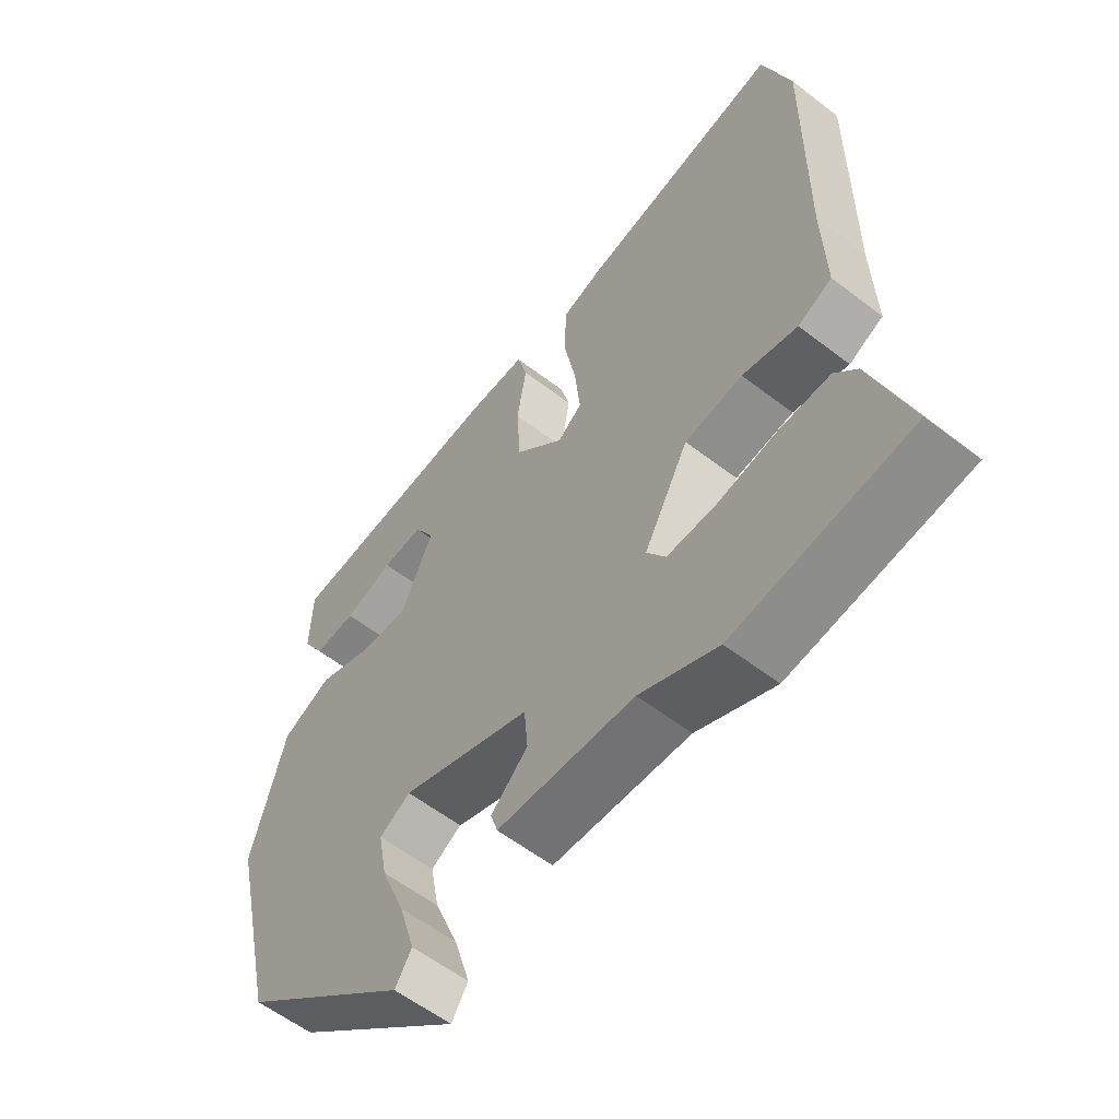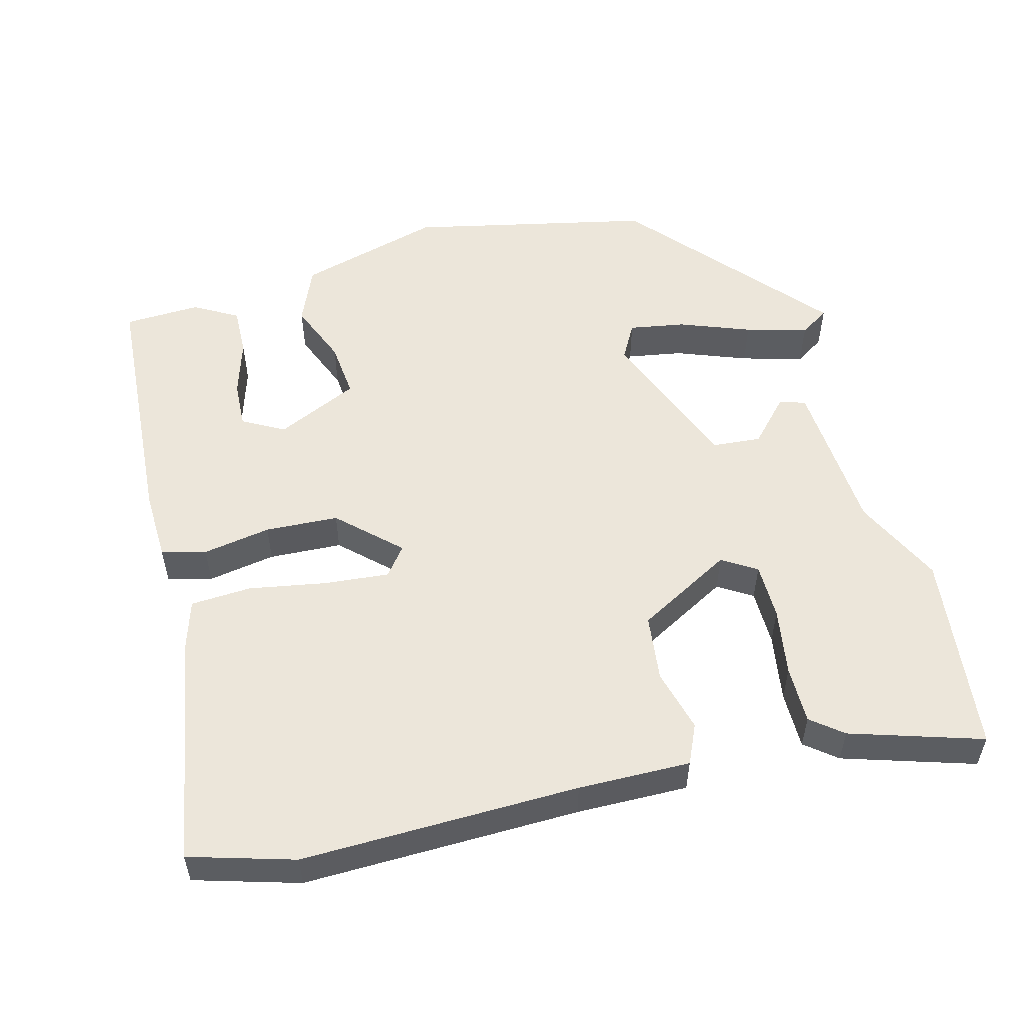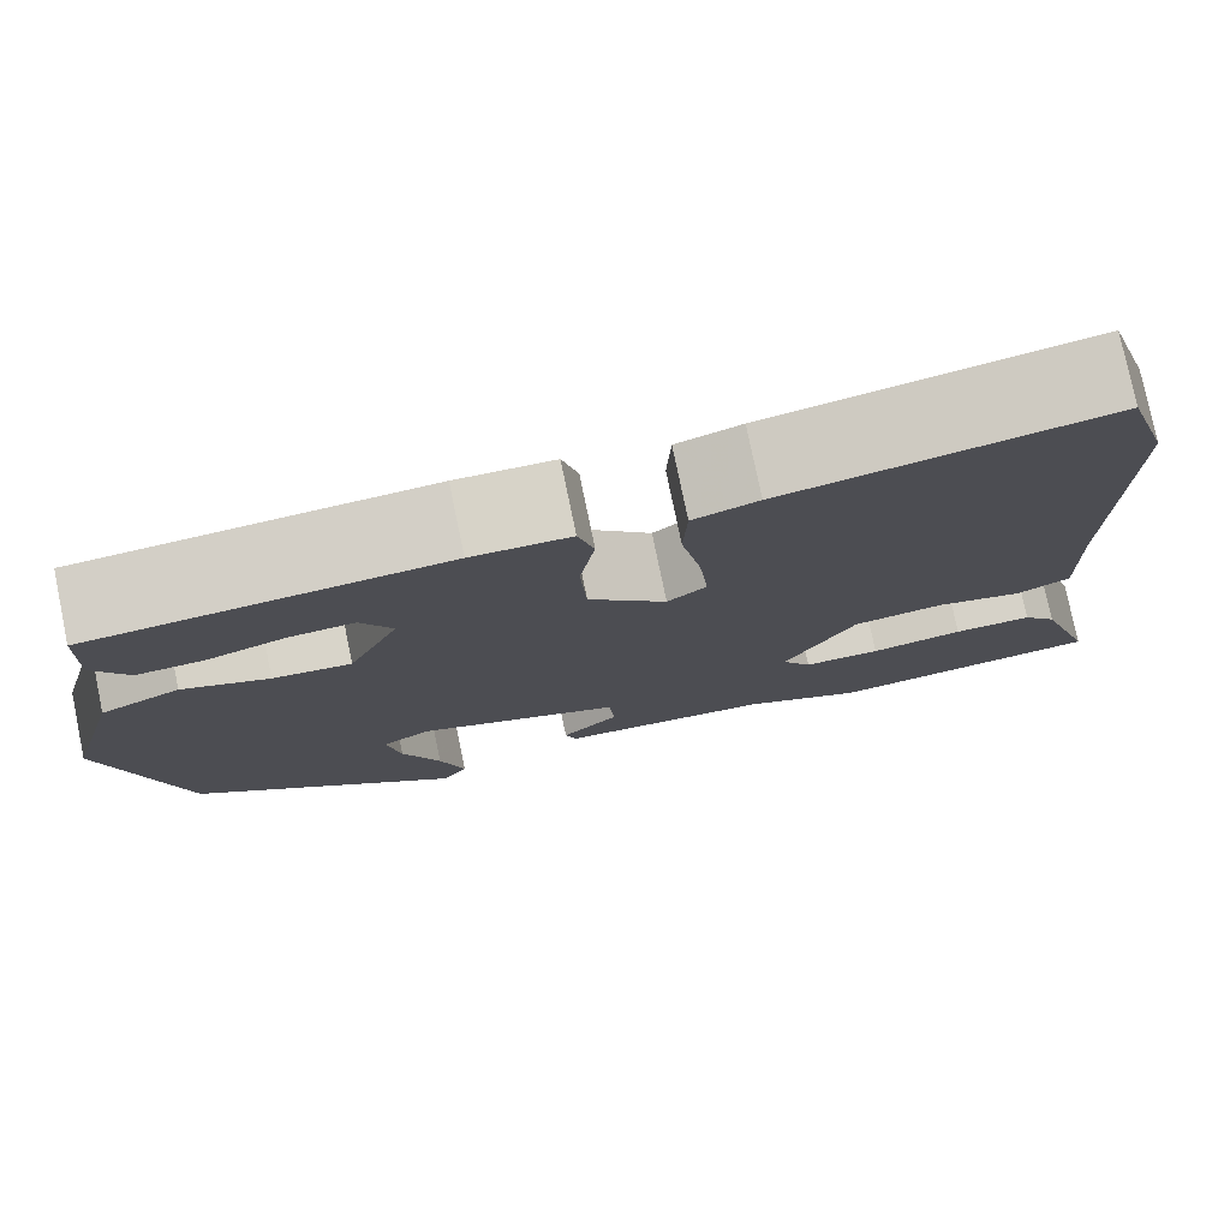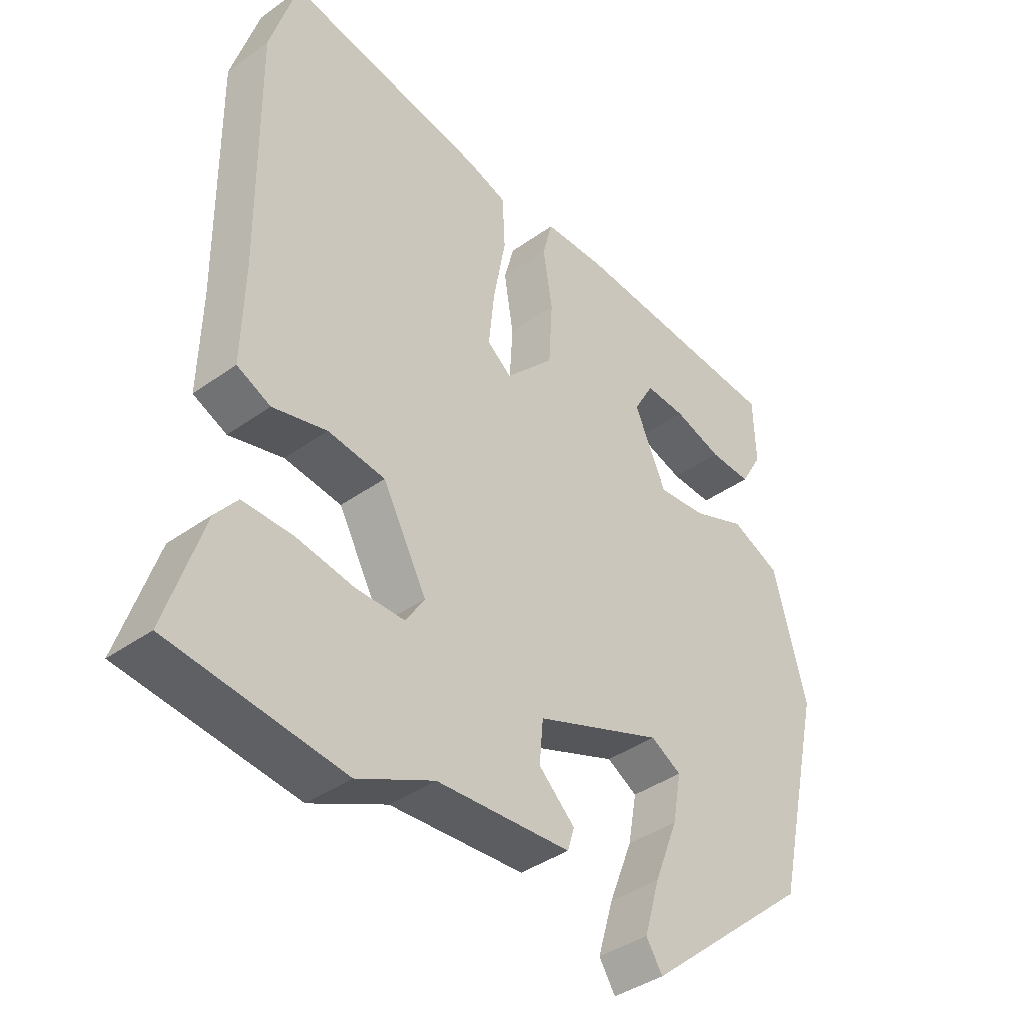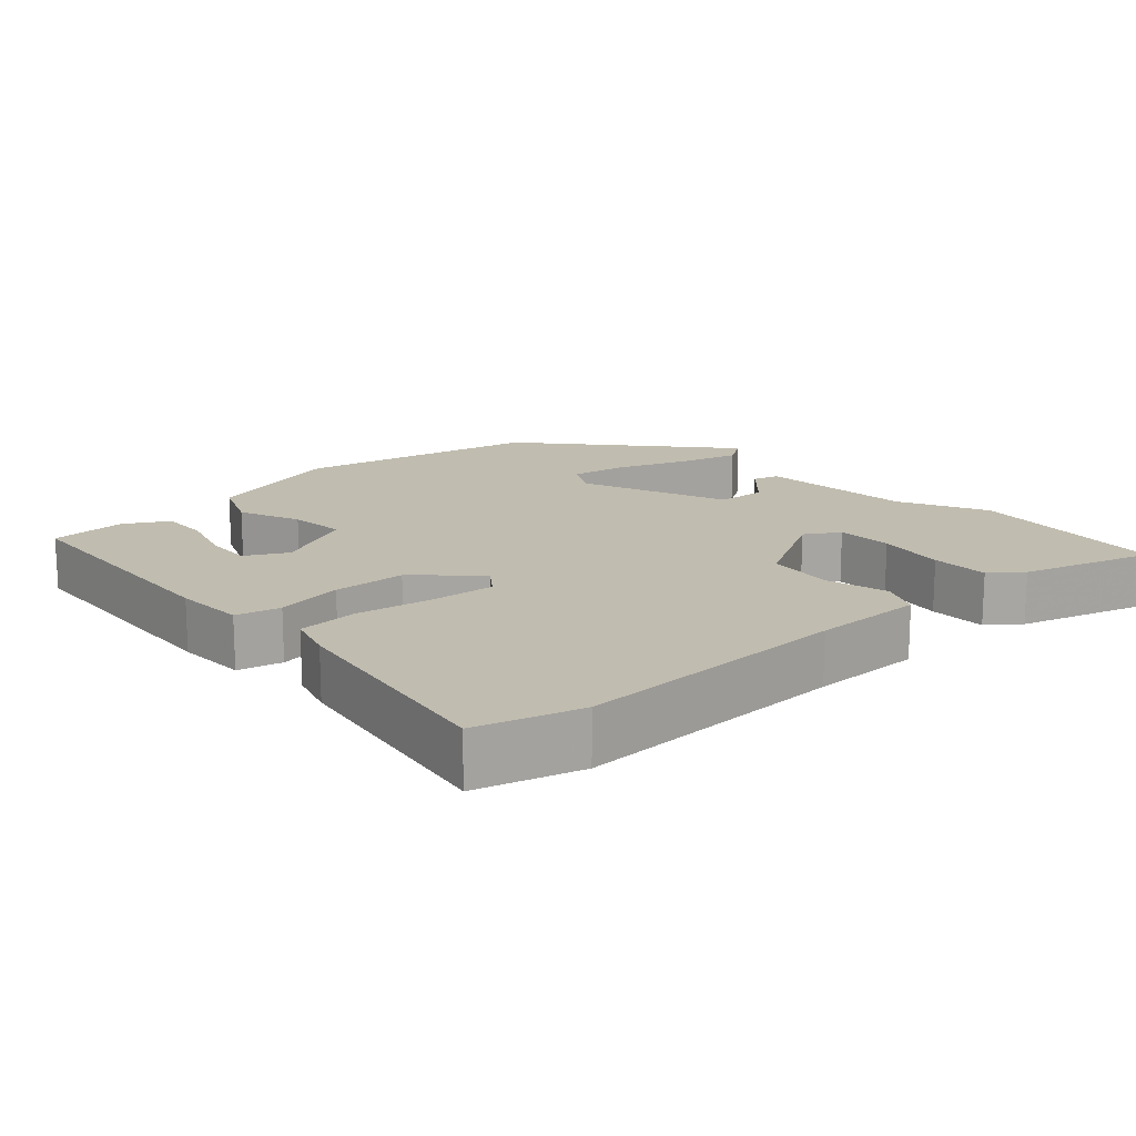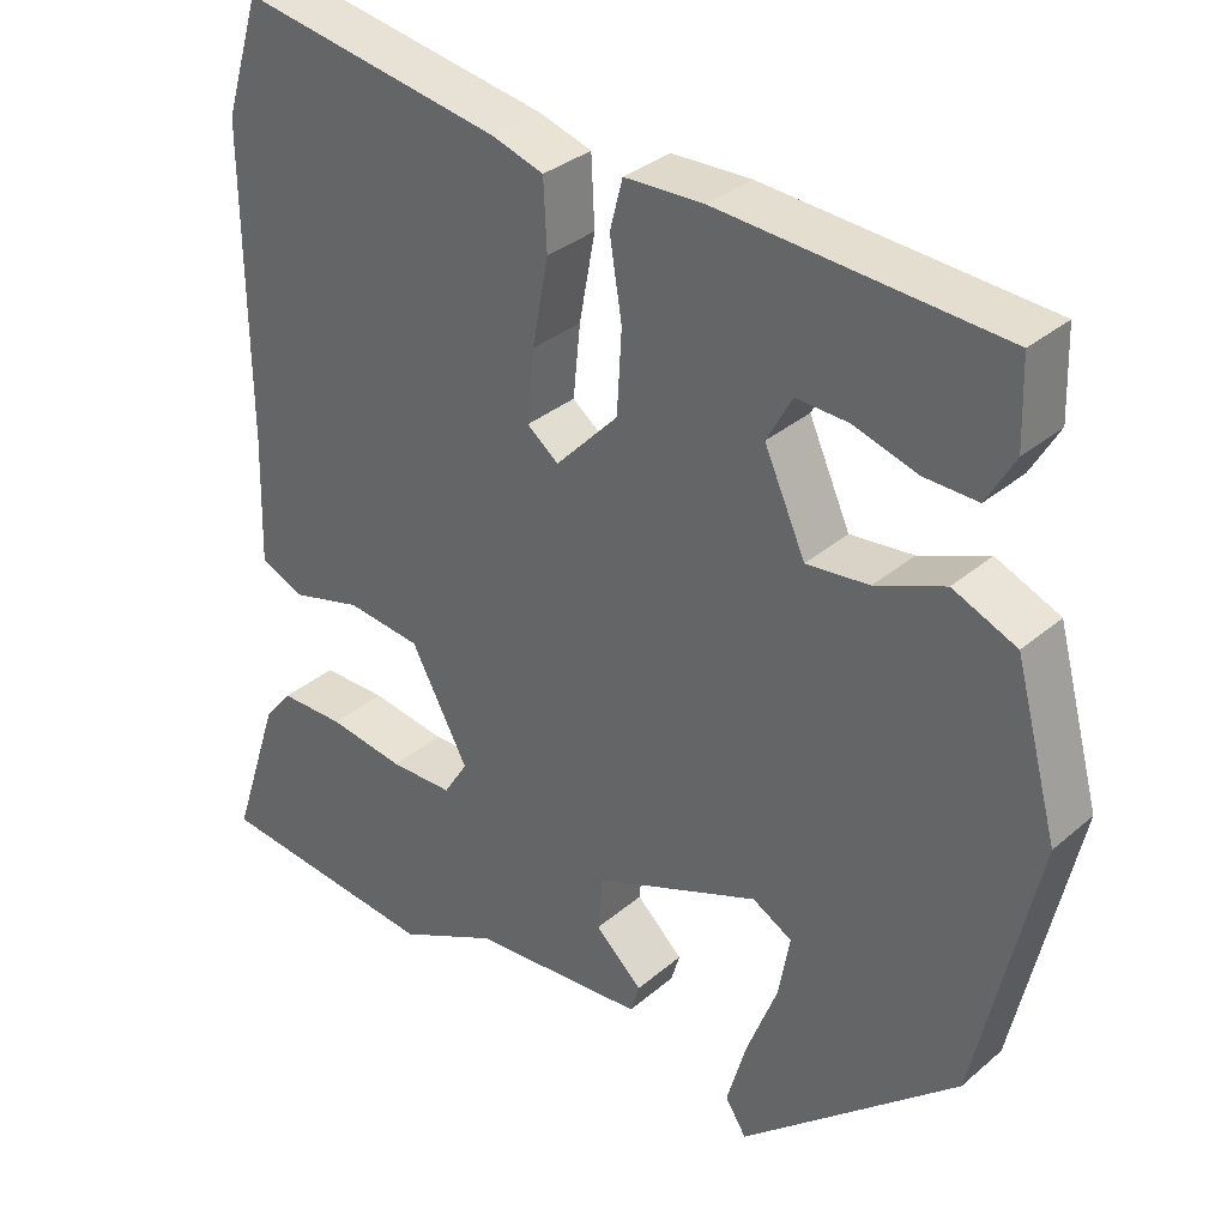
<metadata>
{"format":"obj","ext":"obj","renderer":"f3d","projection":"perspective","resolution":1024,"background":"white","views":[{"elev":-58.6,"azim":51.6,"up":"+Z"},{"elev":54.4,"azim":74.6,"up":"+Y"},{"elev":77.7,"azim":-11.7,"up":"+Z"},{"elev":-39.6,"azim":131.7,"up":"+Z"},{"elev":16.3,"azim":46.8,"up":"+Y"},{"elev":32.7,"azim":-139.6,"up":"+Z"}]}
</metadata>
<code>
v 0.471 0.07 0.595
v 0.515 0.07 0.451
v 0.511 0.07 0.067
v 0.515 0.07 -0.088
v 0.461 0.07 -0.113
v 0.374 0.07 -0.091
v 0.282 0.07 -0.103
v 0.211 0.07 -0.235
v 0.241 0.07 -0.282
v 0.319 0.07 -0.282
v 0.413 0.07 -0.266
v 0.493 0.07 -0.265
v 0.528 0.07 -0.308
v 0.587 0.07 -0.489
v 0.309 0.07 -0.523
v 0.186 0.07 -0.465
v -0.03 0.07 -0.452
v -0.041 0.07 -0.416
v 0.017 0.07 -0.361
v 0.011 0.07 -0.293
v -0.194 0.07 -0.215
v -0.243 0.07 -0.243
v -0.229 0.07 -0.32
v -0.191 0.07 -0.417
v -0.166 0.07 -0.502
v -0.192 0.07 -0.543
v -0.461 0.07 -0.315
v -0.537 0.07 0.017
v -0.484 0.07 0.216
v -0.405 0.07 0.251
v -0.319 0.07 0.217
v -0.241 0.07 0.21
v -0.19 0.07 0.324
v -0.222 0.07 0.381
v -0.287 0.07 0.377
v -0.365 0.07 0.352
v -0.432 0.07 0.349
v -0.467 0.07 0.409
v -0.464 0.07 0.514
v -0.114 0.07 0.542
v -0.016 0.07 0.54
v 0 0.07 0.479
v -0.015 0.07 0.385
v -0.009 0.07 0.284
v 0.069 0.07 0.203
v 0.108 0.07 0.234
v 0.099 0.07 0.323
v 0.079 0.07 0.43
v 0.083 0.07 0.514
v 0.148 0.07 0.535
v 0.471 0 0.595
v 0.515 0 0.451
v 0.511 0 0.067
v 0.515 0 -0.088
v 0.461 0 -0.113
v 0.374 0 -0.091
v 0.282 0 -0.103
v 0.211 0 -0.235
v 0.241 0 -0.282
v 0.319 0 -0.282
v 0.413 0 -0.266
v 0.493 0 -0.265
v 0.528 0 -0.308
v 0.587 0 -0.489
v 0.309 0 -0.523
v 0.186 0 -0.465
v -0.03 0 -0.452
v -0.041 0 -0.416
v 0.017 0 -0.361
v 0.011 0 -0.293
v -0.194 0 -0.215
v -0.243 0 -0.243
v -0.229 0 -0.32
v -0.191 0 -0.417
v -0.166 0 -0.502
v -0.192 0 -0.543
v -0.461 0 -0.315
v -0.537 0 0.017
v -0.484 0 0.216
v -0.405 0 0.251
v -0.319 0 0.217
v -0.241 0 0.21
v -0.19 0 0.324
v -0.222 0 0.381
v -0.287 0 0.377
v -0.365 0 0.352
v -0.432 0 0.349
v -0.467 0 0.409
v -0.464 0 0.514
v -0.114 0 0.542
v -0.016 0 0.54
v 0 0 0.479
v -0.015 0 0.385
v -0.009 0 0.284
v 0.069 0 0.203
v 0.108 0 0.234
v 0.099 0 0.323
v 0.079 0 0.43
v 0.083 0 0.514
v 0.148 0 0.535
f 1 2 3
f 50 1 3
f 49 50 3
f 48 49 3
f 47 48 3
f 4 5 6
f 3 4 6
f 47 3 6
f 46 47 6
f 45 46 6 7
f 44 45 7 8
f 41 42 43
f 40 41 43
f 39 40 43
f 38 39 43
f 35 36 37 38
f 34 35 38
f 34 38 43
f 33 34 43 44
f 29 30 31
f 28 29 31
f 27 28 31
f 27 31 32
f 25 26 27
f 24 25 27
f 23 24 27
f 22 23 27
f 32 33 44
f 27 32 44
f 22 27 44
f 21 22 44
f 16 17 18 19
f 15 16 19
f 14 15 19
f 13 14 19
f 12 13 19
f 11 12 19
f 10 11 19
f 9 10 19 20
f 8 9 20 21
f 8 21 44
f 53 52 51
f 53 51 100
f 53 100 99
f 53 99 98
f 53 98 97
f 56 55 54
f 56 54 53
f 56 53 97
f 56 97 96
f 57 56 96 95
f 58 57 95 94
f 93 92 91
f 93 91 90
f 93 90 89
f 93 89 88
f 88 87 86 85
f 88 85 84
f 93 88 84
f 94 93 84 83
f 81 80 79
f 81 79 78
f 81 78 77
f 82 81 77
f 77 76 75
f 77 75 74
f 77 74 73
f 77 73 72
f 94 83 82
f 94 82 77
f 94 77 72
f 94 72 71
f 69 68 67 66
f 69 66 65
f 69 65 64
f 69 64 63
f 69 63 62
f 69 62 61
f 69 61 60
f 70 69 60 59
f 71 70 59 58
f 94 71 58
f 1 51 52 2
f 2 52 53 3
f 3 53 54 4
f 4 54 55 5
f 5 55 56 6
f 6 56 57 7
f 7 57 58 8
f 8 58 59 9
f 9 59 60 10
f 10 60 61 11
f 11 61 62 12
f 12 62 63 13
f 13 63 64 14
f 14 64 65 15
f 15 65 66 16
f 16 66 67 17
f 17 67 68 18
f 18 68 69 19
f 19 69 70 20
f 20 70 71 21
f 21 71 72 22
f 22 72 73 23
f 23 73 74 24
f 24 74 75 25
f 25 75 76 26
f 26 76 77 27
f 27 77 78 28
f 28 78 79 29
f 29 79 80 30
f 30 80 81 31
f 31 81 82 32
f 32 82 83 33
f 33 83 84 34
f 34 84 85 35
f 35 85 86 36
f 36 86 87 37
f 37 87 88 38
f 38 88 89 39
f 39 89 90 40
f 40 90 91 41
f 41 91 92 42
f 42 92 93 43
f 43 93 94 44
f 44 94 95 45
f 45 95 96 46
f 46 96 97 47
f 47 97 98 48
f 48 98 99 49
f 49 99 100 50
f 50 100 51 1

</code>
